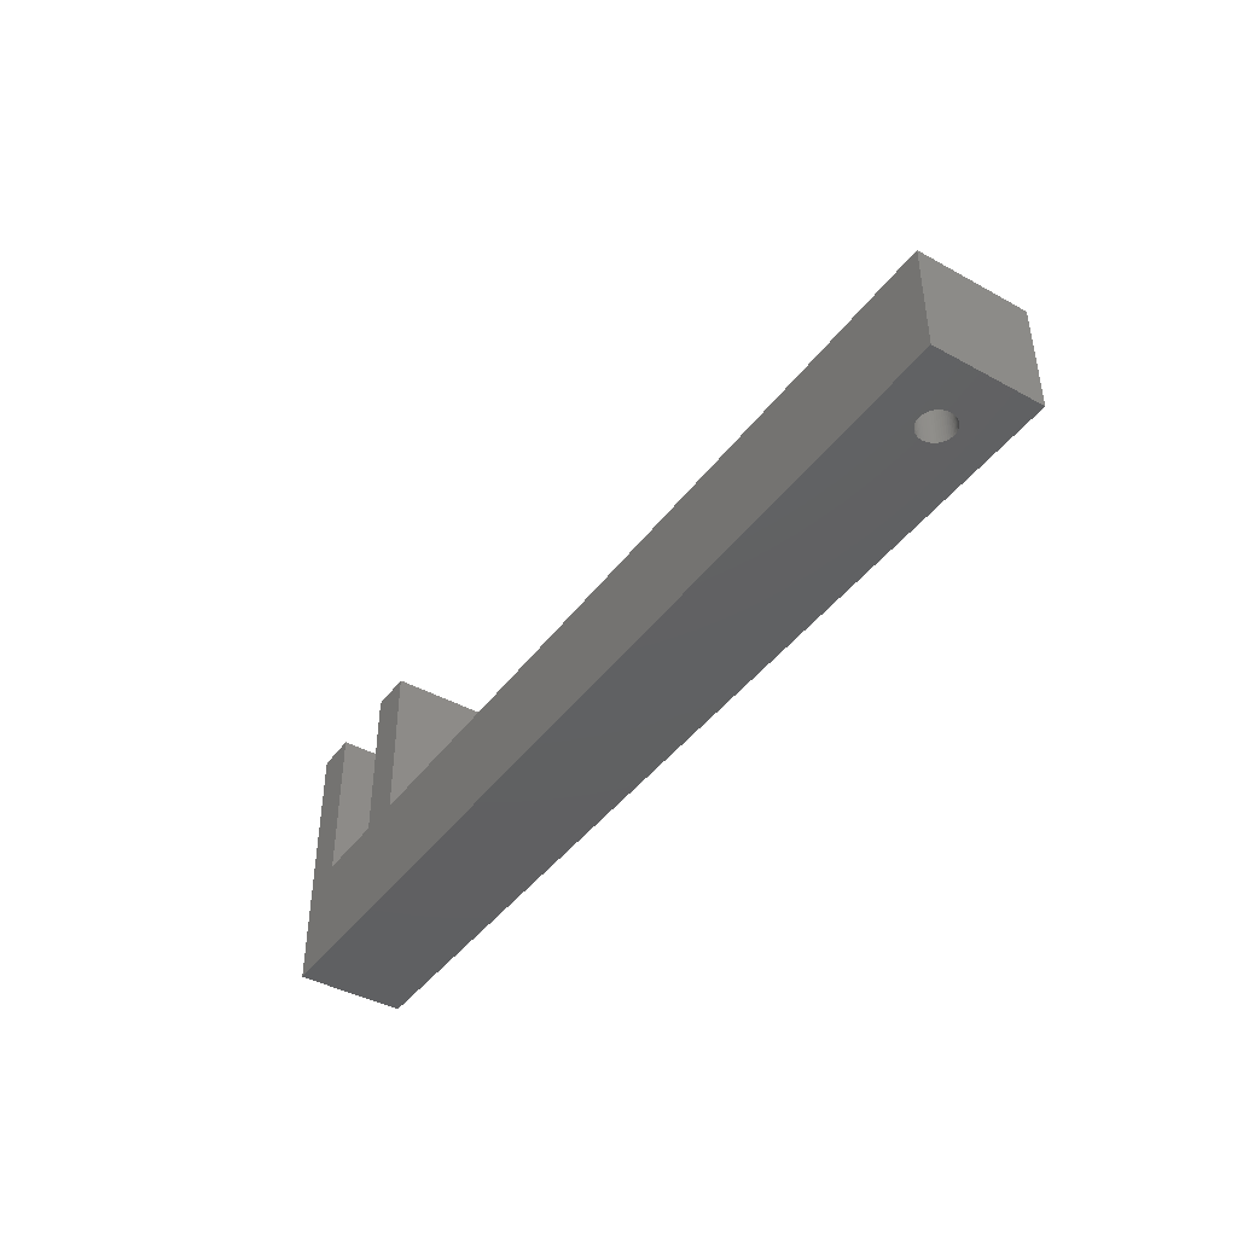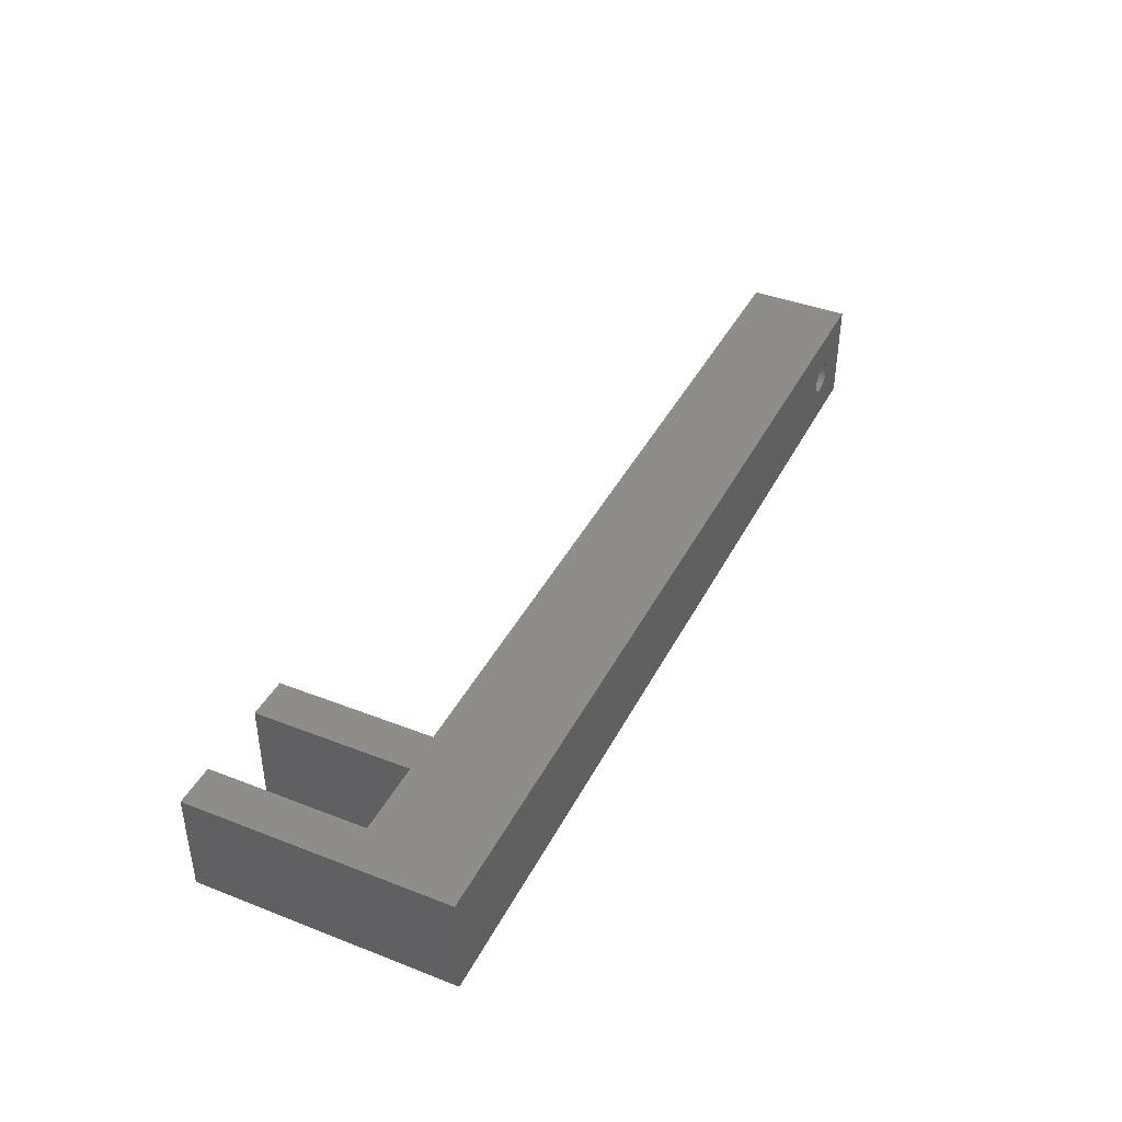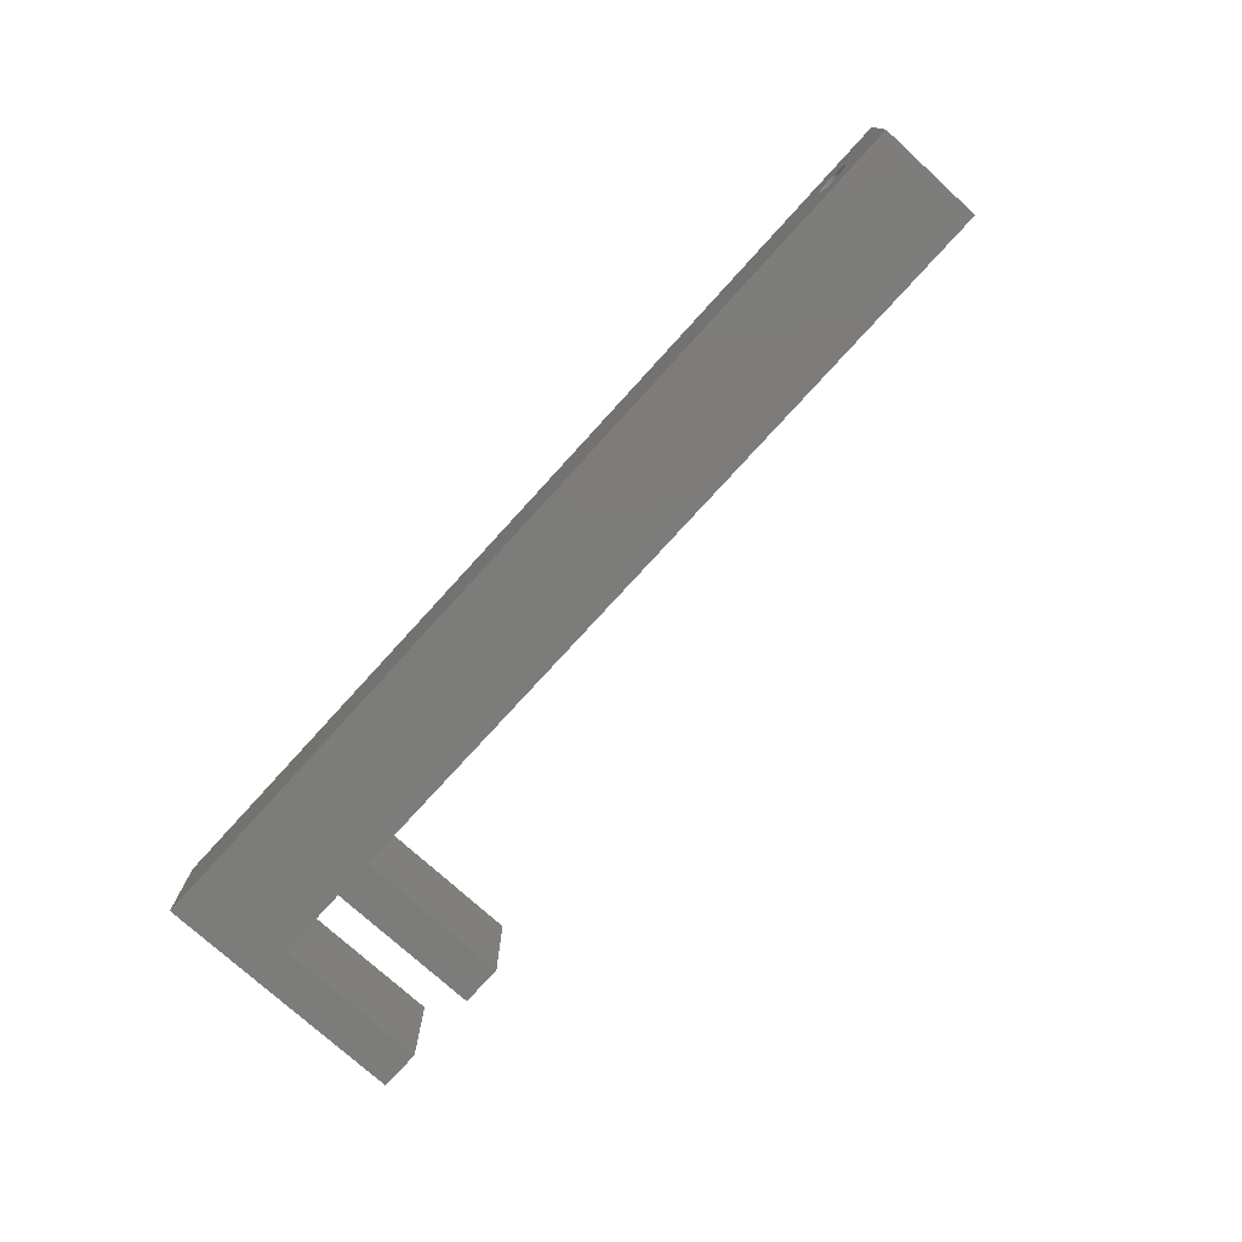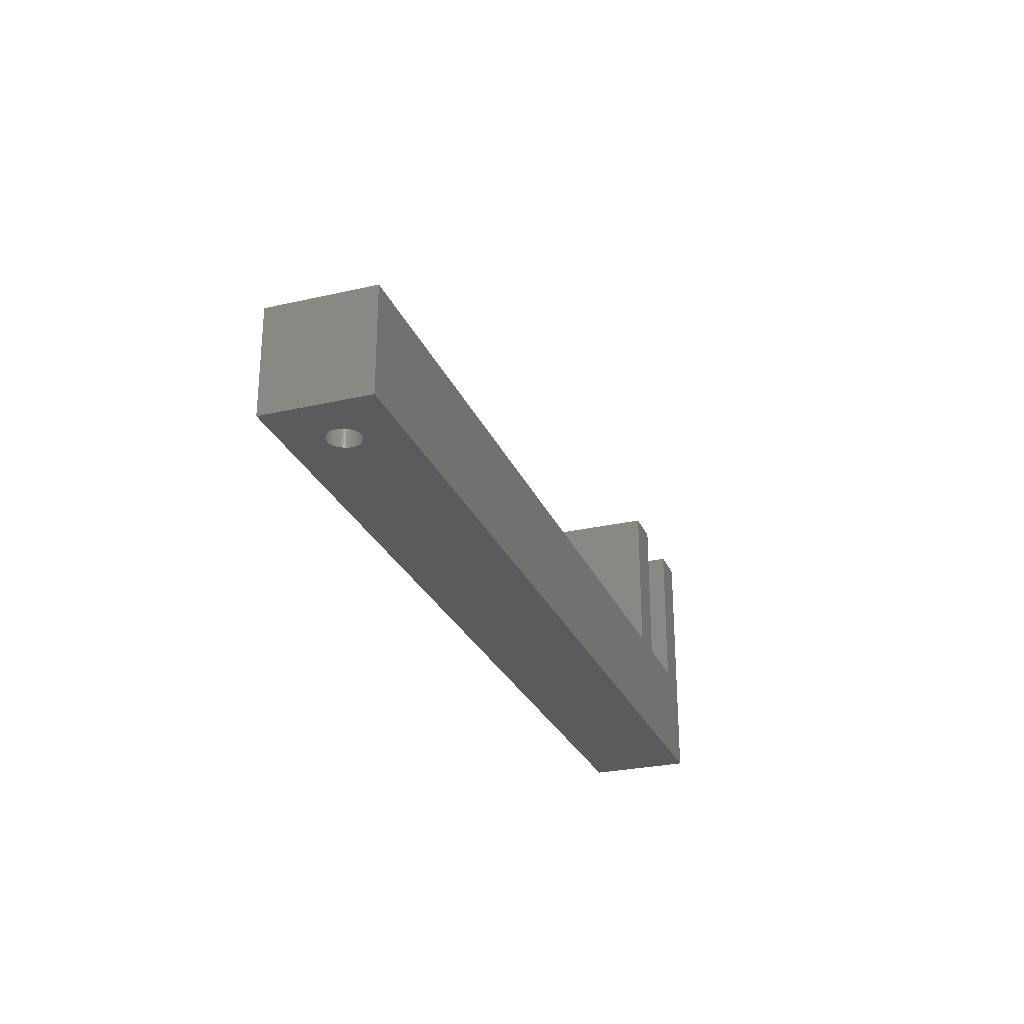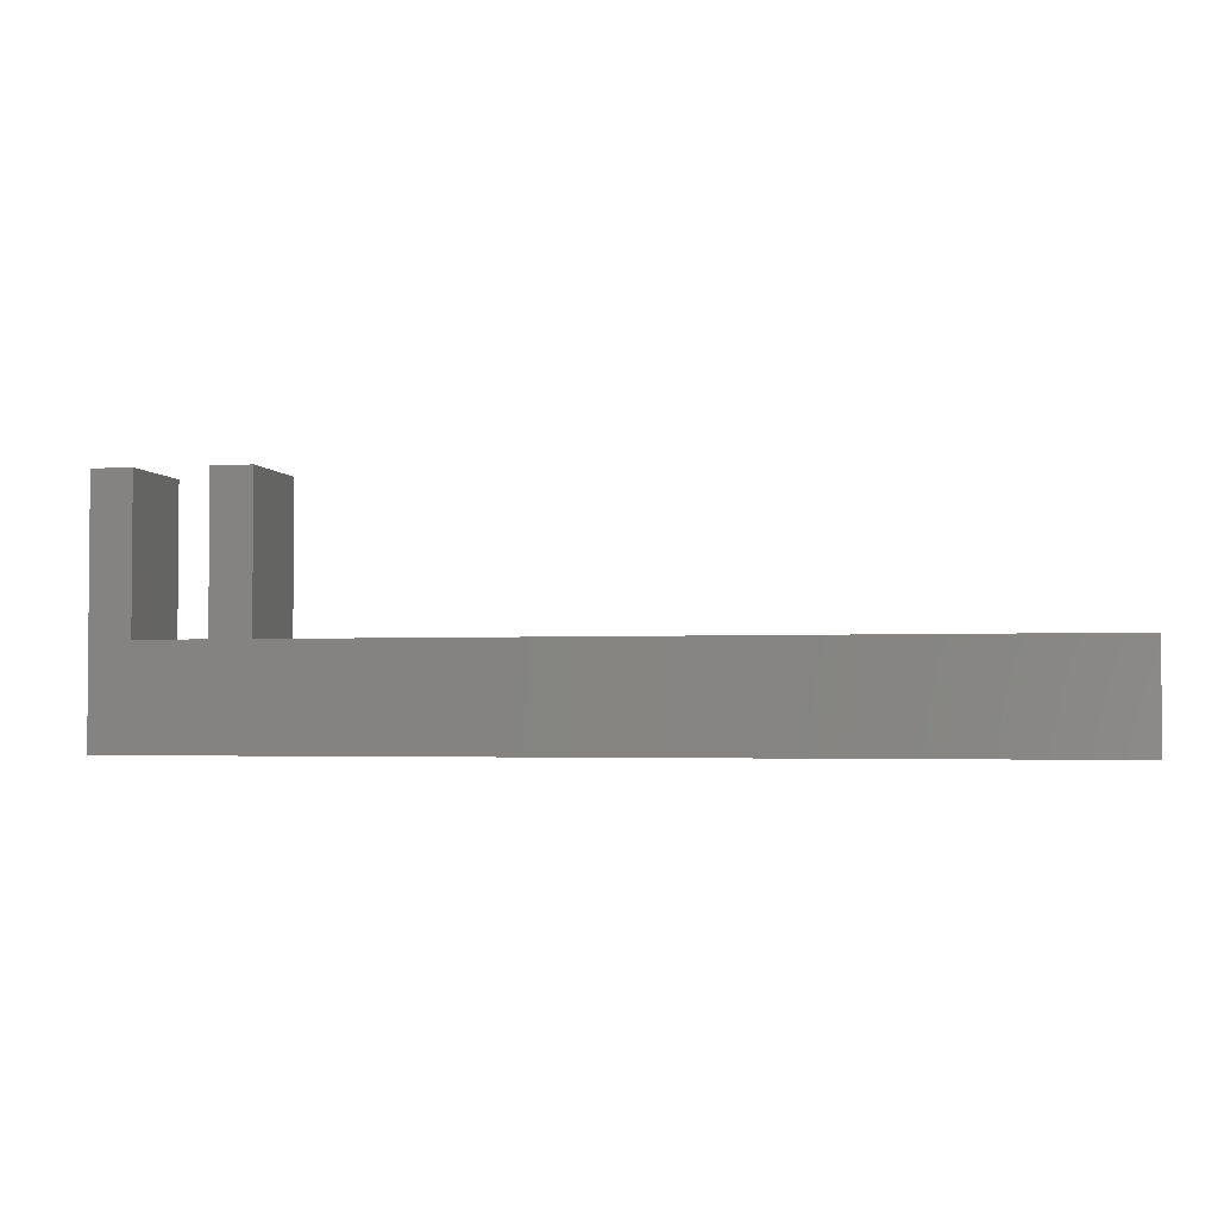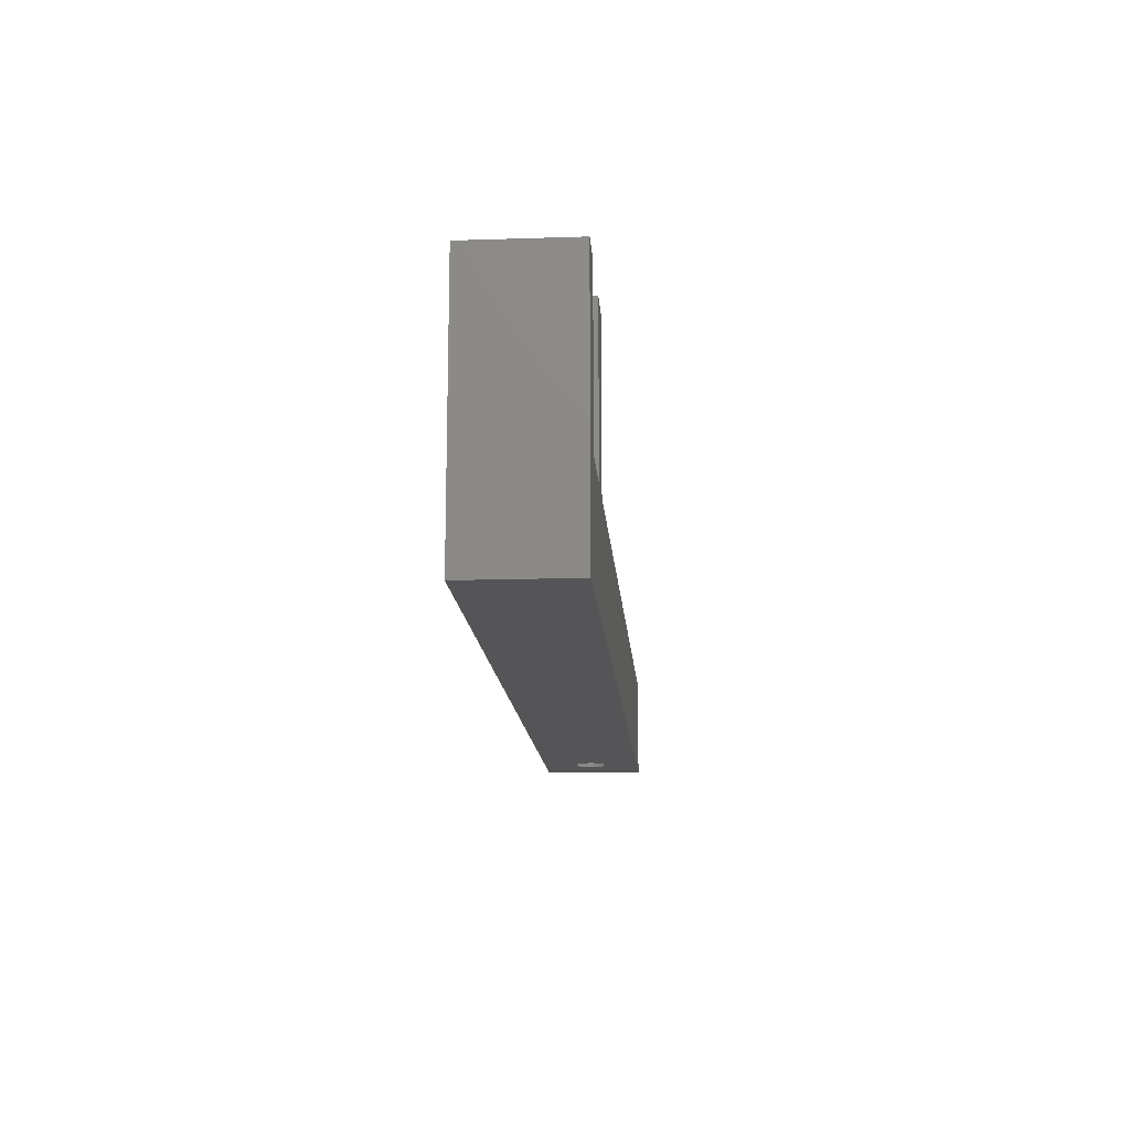
<metadata>
{"format":"stl","ext":"stl","renderer":"f3d","projection":"perspective","resolution":1024,"background":"white","views":[{"elev":-42.4,"azim":56.7,"up":"+Y"},{"elev":40.8,"azim":-64.6,"up":"+Z"},{"elev":-75.5,"azim":47.7,"up":"+Z"},{"elev":-27.0,"azim":109.6,"up":"+Y"},{"elev":-2.7,"azim":11.8,"up":"+Y"},{"elev":-14.3,"azim":-85.9,"up":"+Y"}]}
</metadata>
<code>
# stl→obj: 234 verts, 468 faces
v 38.46 40 4.817
v 38.45 40 5
v 38.45 36.67 5
v 38.46 36.67 4.813
v 38.45 33.33 5
v 38.46 33.33 4.813
v 38.46 30 4.817
v 38.49 30 4.636
v 38.5 33.33 4.629
v 38.55 30 4.46
v 38.55 33.33 4.45
v 38.55 36.67 4.45
v 38.63 36.67 4.28
v 38.62 40 4.292
v 38.71 40 4.134
v 38.55 40 4.46
v 38.5 36.67 4.629
v 38.49 40 5.364
v 38.46 36.67 5.187
v 38.46 40 5.183
v 38.5 36.67 5.371
v 38.55 40 5.54
v 38.55 36.67 5.55
v 38.55 33.33 5.55
v 38.63 33.33 5.72
v 38.62 30 5.708
v 38.71 30 5.866
v 38.55 30 5.54
v 38.5 33.33 5.371
v 38.62 40 5.708
v 38.63 36.67 5.72
v 38.72 33.33 5.88
v 38.83 30 6.012
v 38.71 40 5.866
v 38.72 36.67 5.88
v 38.84 33.33 6.028
v 38.95 30 6.144
v 38.83 40 6.012
v 38.84 36.67 6.028
v 38.97 33.33 6.16
v 39.1 30 6.259
v 38.95 40 6.144
v 38.97 36.67 6.16
v 39.12 33.33 6.276
v 39.25 30 6.357
v 39.1 40 6.259
v 39.12 36.67 6.276
v 39.28 33.33 6.372
v 39.42 30 6.436
v 39.25 40 6.357
v 39.28 36.67 6.372
v 39.45 33.33 6.449
v 39.59 30 6.495
v 39.42 40 6.436
v 39.45 36.67 6.449
v 39.63 33.33 6.505
v 39.77 30 6.533
v 39.59 40 6.495
v 39.63 36.67 6.505
v 39.81 33.33 6.539
v 39.95 30 6.549
v 39.77 40 6.533
v 39.81 36.67 6.539
v 40 33.33 6.55
v 40.14 30 6.544
v 39.95 40 6.549
v 40 36.67 6.55
v 40.19 33.33 6.539
v 40.32 30 6.517
v 40.14 40 6.544
v 40.19 36.67 6.539
v 40.37 33.33 6.505
v 40.5 30 6.468
v 40.32 40 6.517
v 40.37 36.67 6.505
v 40.55 33.33 6.449
v 40.67 30 6.399
v 40.5 40 6.468
v 40.55 36.67 6.449
v 40.72 33.33 6.372
v 40.83 30 6.311
v 40.67 40 6.399
v 40.72 36.67 6.372
v 40.88 33.33 6.276
v 40.98 30 6.204
v 40.83 40 6.311
v 40.88 36.67 6.276
v 41.03 33.33 6.16
v 41.11 30 6.08
v 40.98 40 6.204
v 41.03 36.67 6.16
v 41.16 33.33 6.028
v 41.23 30 5.941
v 41.11 40 6.08
v 41.16 36.67 6.028
v 41.28 33.33 5.88
v 41.33 30 5.788
v 41.23 40 5.941
v 41.28 36.67 5.88
v 41.37 33.33 5.72
v 41.42 30 5.625
v 41.33 40 5.788
v 41.37 36.67 5.72
v 41.45 33.33 5.55
v 41.48 30 5.453
v 41.42 40 5.625
v 41.45 36.67 5.55
v 41.5 33.33 5.371
v 41.53 30 5.274
v 41.48 40 5.453
v 41.5 36.67 5.371
v 41.54 33.33 5.187
v 41.55 30 5.092
v 41.53 40 5.274
v 41.54 36.67 5.187
v 41.55 33.33 5
v 41.55 30 4.908
v 41.55 40 5.092
v 41.55 36.67 5
v 41.54 33.33 4.813
v 41.53 30 4.726
v 41.55 40 4.908
v 41.54 36.67 4.813
v 41.5 33.33 4.629
v 41.48 30 4.547
v 41.53 40 4.726
v 41.5 36.67 4.629
v 41.45 33.33 4.45
v 41.42 30 4.375
v 41.48 40 4.547
v 41.45 36.67 4.45
v 41.37 33.33 4.28
v 41.33 30 4.212
v 41.42 40 4.375
v 41.37 36.67 4.28
v 41.28 33.33 4.12
v 41.23 30 4.059
v 41.33 40 4.212
v 41.28 36.67 4.12
v 41.16 33.33 3.972
v 41.11 30 3.92
v 41.23 40 4.059
v 41.16 36.67 3.972
v 41.03 33.33 3.84
v 40.98 30 3.796
v 41.11 40 3.92
v 41.03 36.67 3.84
v 40.88 33.33 3.724
v 40.83 30 3.689
v 40.98 40 3.796
v 40.88 36.67 3.724
v 40.72 33.33 3.628
v 40.67 30 3.601
v 40.83 40 3.689
v 40.72 36.67 3.628
v 40.55 33.33 3.551
v 40.5 30 3.532
v 40.67 40 3.601
v 40.55 36.67 3.551
v 40.37 33.33 3.495
v 40.32 30 3.483
v 40.5 40 3.532
v 40.37 36.67 3.495
v 40.19 33.33 3.461
v 40.14 30 3.456
v 40.32 40 3.483
v 40.19 36.67 3.461
v 40 33.33 3.45
v 39.95 30 3.451
v 40.14 40 3.456
v 40 36.67 3.45
v 39.81 33.33 3.461
v 39.77 30 3.467
v 39.95 40 3.451
v 39.81 36.67 3.461
v 39.63 33.33 3.495
v 39.59 30 3.505
v 39.77 40 3.467
v 39.63 36.67 3.495
v 39.45 33.33 3.551
v 39.42 30 3.564
v 39.59 40 3.505
v 39.45 36.67 3.551
v 39.28 33.33 3.628
v 39.25 30 3.643
v 39.42 40 3.564
v 39.28 36.67 3.628
v 39.12 33.33 3.724
v 39.1 30 3.741
v 39.25 40 3.643
v 39.12 36.67 3.724
v 38.97 33.33 3.84
v 38.95 30 3.856
v 39.1 40 3.741
v 38.97 36.67 3.84
v 38.84 33.33 3.972
v 38.83 30 3.988
v 38.95 40 3.856
v 38.84 36.67 3.972
v 38.72 33.33 4.12
v 38.71 30 4.134
v 38.83 40 3.988
v 38.72 36.67 4.12
v 38.63 33.33 4.28
v 38.62 30 4.292
v 38.49 40 4.636
v 38.46 30 5.183
v 38.45 30 5
v 38.46 33.33 5.187
v 38.49 30 5.364
v -41 55 0
v -45 55 0
v -41 55 10
v -45 55 10
v -41 40 0
v -41 40 10
v -33.9 40 0
v -33.9 40 10
v -33.9 55 0
v -33.9 55 10
v -29.9 55 0
v -29.9 55 10
v -29.9 40 0
v -29.9 40 10
v 7.8 40 0
v 45.5 40 0
v 45.5 40 10
v 7.8 40 10
v 45.5 30 0
v 45.5 30 10
v 0.25 30 10
v 0.25 30 0
v -45 30 10
v -45 30 0
f 1 2 3
f 4 3 5
f 6 5 7
f 8 6 7
f 8 9 6
f 8 10 9
f 9 10 11
f 12 11 13
f 14 13 15
f 14 12 13
f 14 16 12
f 12 16 17
f 9 17 6
f 9 12 17
f 9 11 12
f 18 19 20
f 18 21 19
f 18 22 21
f 21 22 23
f 24 23 25
f 26 25 27
f 26 24 25
f 26 28 24
f 24 28 29
f 21 29 19
f 21 24 29
f 21 23 24
f 22 30 23
f 23 30 31
f 25 31 32
f 27 32 33
f 27 25 32
f 30 34 31
f 31 34 35
f 32 35 36
f 33 36 37
f 33 32 36
f 34 38 35
f 35 38 39
f 36 39 40
f 37 40 41
f 37 36 40
f 38 42 39
f 39 42 43
f 40 43 44
f 41 44 45
f 41 40 44
f 42 46 43
f 43 46 47
f 44 47 48
f 45 48 49
f 45 44 48
f 46 50 47
f 47 50 51
f 48 51 52
f 49 52 53
f 49 48 52
f 50 54 51
f 51 54 55
f 52 55 56
f 53 56 57
f 53 52 56
f 54 58 55
f 55 58 59
f 56 59 60
f 57 60 61
f 57 56 60
f 58 62 59
f 59 62 63
f 60 63 64
f 61 64 65
f 61 60 64
f 62 66 63
f 63 66 67
f 64 67 68
f 65 68 69
f 65 64 68
f 66 70 67
f 67 70 71
f 68 71 72
f 69 72 73
f 69 68 72
f 70 74 71
f 71 74 75
f 72 75 76
f 73 76 77
f 73 72 76
f 74 78 75
f 75 78 79
f 76 79 80
f 77 80 81
f 77 76 80
f 78 82 79
f 79 82 83
f 80 83 84
f 81 84 85
f 81 80 84
f 82 86 83
f 83 86 87
f 84 87 88
f 85 88 89
f 85 84 88
f 86 90 87
f 87 90 91
f 88 91 92
f 89 92 93
f 89 88 92
f 90 94 91
f 91 94 95
f 92 95 96
f 93 96 97
f 93 92 96
f 94 98 95
f 95 98 99
f 96 99 100
f 97 100 101
f 97 96 100
f 98 102 99
f 99 102 103
f 100 103 104
f 101 104 105
f 101 100 104
f 102 106 103
f 103 106 107
f 104 107 108
f 105 108 109
f 105 104 108
f 106 110 107
f 107 110 111
f 108 111 112
f 109 112 113
f 109 108 112
f 110 114 111
f 111 114 115
f 112 115 116
f 113 116 117
f 113 112 116
f 114 118 115
f 115 118 119
f 116 119 120
f 117 120 121
f 117 116 120
f 118 122 119
f 119 122 123
f 120 123 124
f 121 124 125
f 121 120 124
f 122 126 123
f 123 126 127
f 124 127 128
f 125 128 129
f 125 124 128
f 126 130 127
f 127 130 131
f 128 131 132
f 129 132 133
f 129 128 132
f 130 134 131
f 131 134 135
f 132 135 136
f 133 136 137
f 133 132 136
f 134 138 135
f 135 138 139
f 136 139 140
f 137 140 141
f 137 136 140
f 138 142 139
f 139 142 143
f 140 143 144
f 141 144 145
f 141 140 144
f 142 146 143
f 143 146 147
f 144 147 148
f 145 148 149
f 145 144 148
f 146 150 147
f 147 150 151
f 148 151 152
f 149 152 153
f 149 148 152
f 150 154 151
f 151 154 155
f 152 155 156
f 153 156 157
f 153 152 156
f 154 158 155
f 155 158 159
f 156 159 160
f 157 160 161
f 157 156 160
f 158 162 159
f 159 162 163
f 160 163 164
f 161 164 165
f 161 160 164
f 162 166 163
f 163 166 167
f 164 167 168
f 165 168 169
f 165 164 168
f 166 170 167
f 167 170 171
f 168 171 172
f 169 172 173
f 169 168 172
f 170 174 171
f 171 174 175
f 172 175 176
f 173 176 177
f 173 172 176
f 174 178 175
f 175 178 179
f 176 179 180
f 177 180 181
f 177 176 180
f 178 182 179
f 179 182 183
f 180 183 184
f 181 184 185
f 181 180 184
f 182 186 183
f 183 186 187
f 184 187 188
f 185 188 189
f 185 184 188
f 186 190 187
f 187 190 191
f 188 191 192
f 189 192 193
f 189 188 192
f 190 194 191
f 191 194 195
f 192 195 196
f 193 196 197
f 193 192 196
f 194 198 195
f 195 198 199
f 196 199 200
f 197 200 201
f 197 196 200
f 198 202 199
f 199 202 203
f 200 203 204
f 201 204 205
f 201 200 204
f 202 15 203
f 203 15 13
f 204 13 11
f 205 11 10
f 205 204 11
f 16 206 17
f 17 206 4
f 6 4 5
f 6 17 4
f 206 1 4
f 4 1 3
f 207 208 5
f 209 5 3
f 19 3 20
f 19 209 3
f 19 29 209
f 209 29 210
f 207 209 210
f 207 5 209
f 28 210 29
f 3 2 20
f 5 208 7
f 31 25 23
f 35 32 31
f 39 36 35
f 43 40 39
f 47 44 43
f 51 48 47
f 55 52 51
f 59 56 55
f 63 60 59
f 67 64 63
f 71 68 67
f 75 72 71
f 79 76 75
f 83 80 79
f 87 84 83
f 91 88 87
f 95 92 91
f 99 96 95
f 103 100 99
f 107 104 103
f 111 108 107
f 115 112 111
f 119 116 115
f 123 120 119
f 127 124 123
f 131 128 127
f 135 132 131
f 139 136 135
f 143 140 139
f 147 144 143
f 151 148 147
f 155 152 151
f 159 156 155
f 163 160 159
f 167 164 163
f 171 168 167
f 175 172 171
f 179 176 175
f 183 180 179
f 187 184 183
f 191 188 187
f 195 192 191
f 199 196 195
f 203 200 199
f 13 204 203
f 211 212 213
f 213 212 214
f 215 211 216
f 216 211 213
f 217 215 218
f 218 215 216
f 219 217 220
f 220 217 218
f 221 219 222
f 222 219 220
f 223 221 224
f 224 221 222
f 1 225 2
f 1 206 225
f 225 206 16
f 14 225 16
f 14 15 225
f 225 15 202
f 198 225 202
f 198 194 225
f 225 194 190
f 186 225 190
f 186 182 225
f 225 182 226
f 226 182 178
f 174 226 178
f 174 170 226
f 226 170 166
f 162 226 166
f 162 158 226
f 226 158 154
f 150 226 154
f 150 146 226
f 226 146 142
f 138 226 142
f 138 134 226
f 226 134 130
f 126 226 130
f 126 122 226
f 226 122 118
f 227 118 114
f 110 227 114
f 110 106 227
f 227 106 102
f 98 227 102
f 98 94 227
f 227 94 90
f 86 227 90
f 86 82 227
f 227 82 78
f 74 227 78
f 74 70 227
f 227 70 66
f 62 227 66
f 62 58 227
f 227 58 228
f 228 58 54
f 50 228 54
f 50 46 228
f 228 46 42
f 38 228 42
f 38 34 228
f 228 34 30
f 22 228 30
f 22 18 228
f 228 18 20
f 2 228 20
f 2 225 228
f 228 225 223
f 224 228 223
f 226 118 227
f 229 226 230
f 230 226 227
f 207 231 208
f 207 210 231
f 231 210 28
f 26 231 28
f 26 27 231
f 231 27 33
f 37 231 33
f 37 41 231
f 231 41 45
f 49 231 45
f 49 53 231
f 231 53 230
f 230 53 57
f 61 230 57
f 61 65 230
f 230 65 69
f 73 230 69
f 73 77 230
f 230 77 81
f 85 230 81
f 85 89 230
f 230 89 93
f 97 230 93
f 97 101 230
f 230 101 105
f 109 230 105
f 109 113 230
f 230 113 229
f 229 113 117
f 121 229 117
f 121 125 229
f 229 125 129
f 133 229 129
f 133 137 229
f 229 137 141
f 145 229 141
f 145 149 229
f 229 149 153
f 157 229 153
f 157 161 229
f 229 161 165
f 169 229 165
f 169 173 229
f 229 173 177
f 232 177 181
f 185 232 181
f 185 189 232
f 232 189 193
f 197 232 193
f 197 201 232
f 232 201 205
f 10 232 205
f 10 8 232
f 232 8 7
f 208 232 7
f 208 231 232
f 232 231 233
f 234 232 233
f 229 177 232
f 212 234 214
f 214 234 233
f 213 214 216
f 216 214 233
f 218 233 224
f 220 224 222
f 220 218 224
f 233 231 224
f 224 231 228
f 228 231 230
f 227 228 230
f 218 216 233
f 212 215 234
f 212 211 215
f 215 217 234
f 234 217 223
f 232 223 225
f 229 225 226
f 229 232 225
f 219 221 217
f 217 221 223
f 234 223 232

</code>
